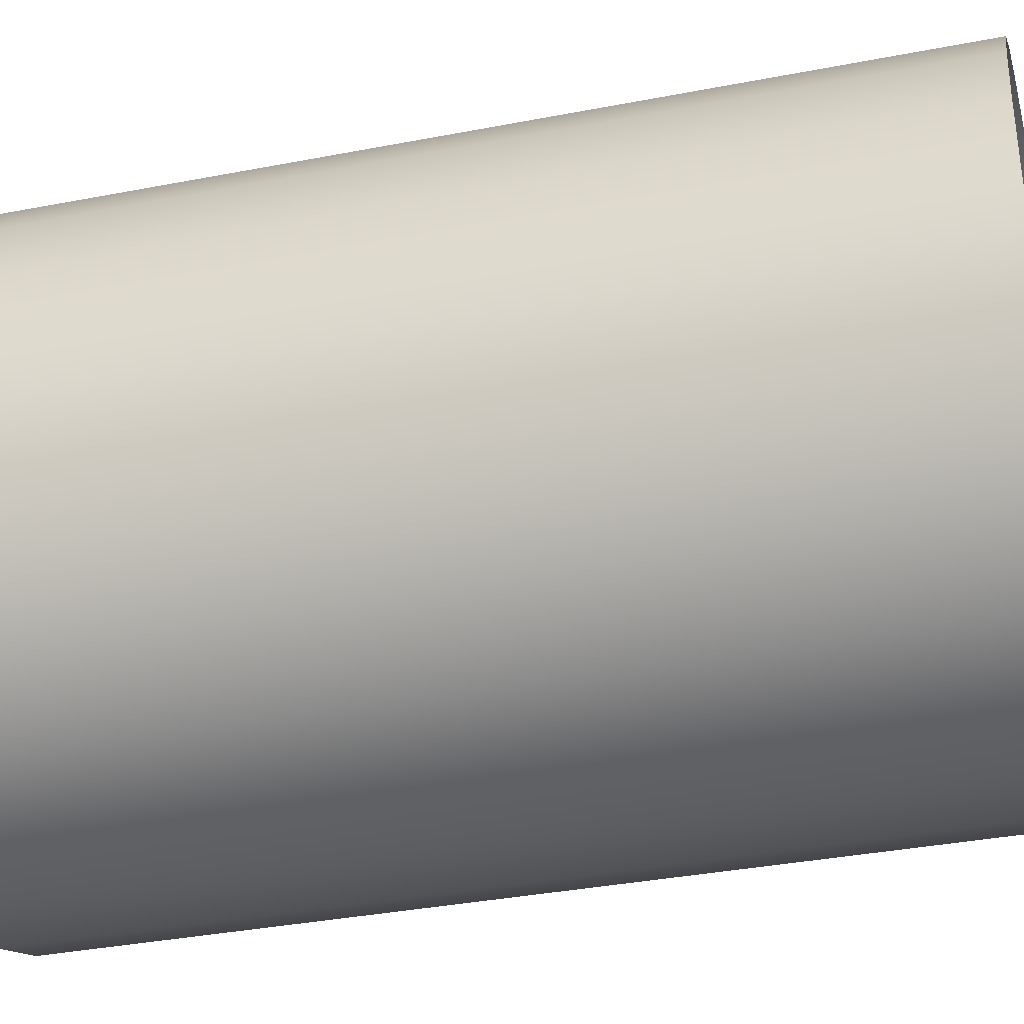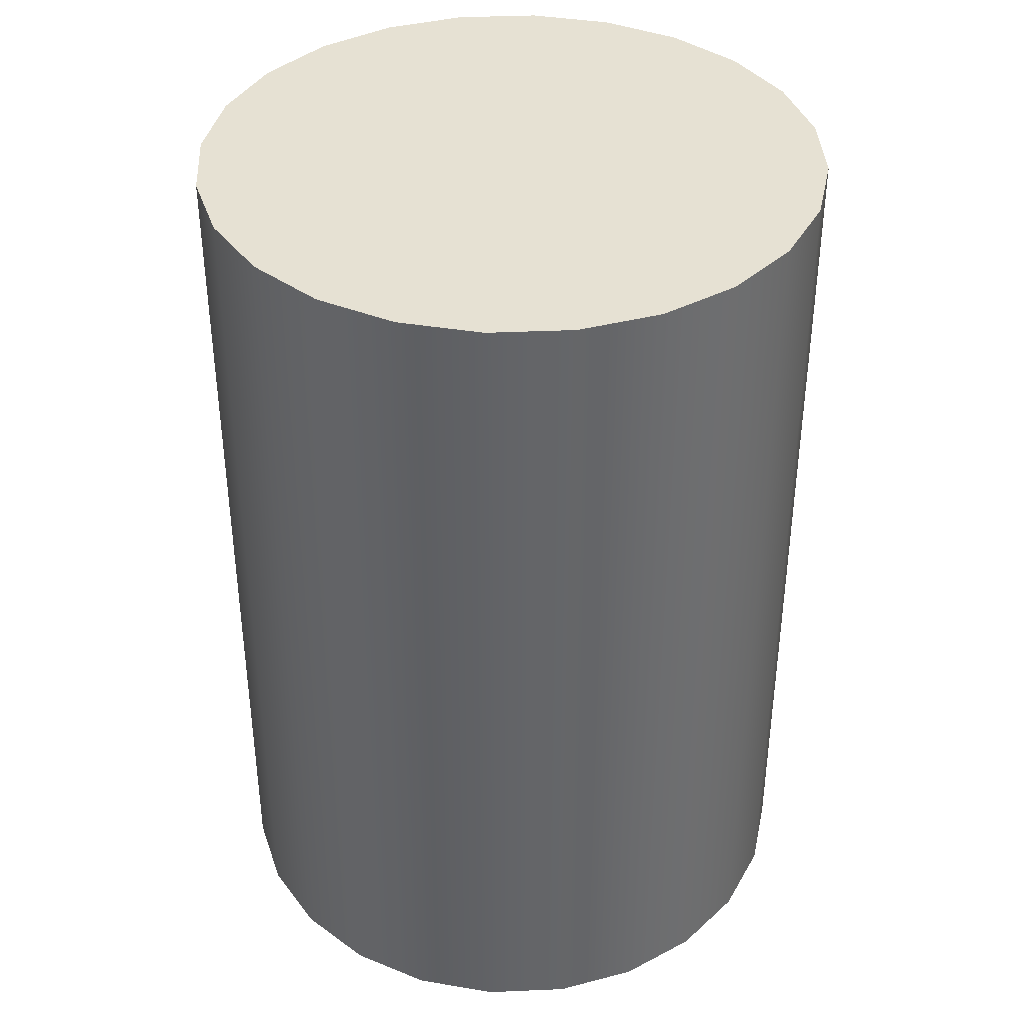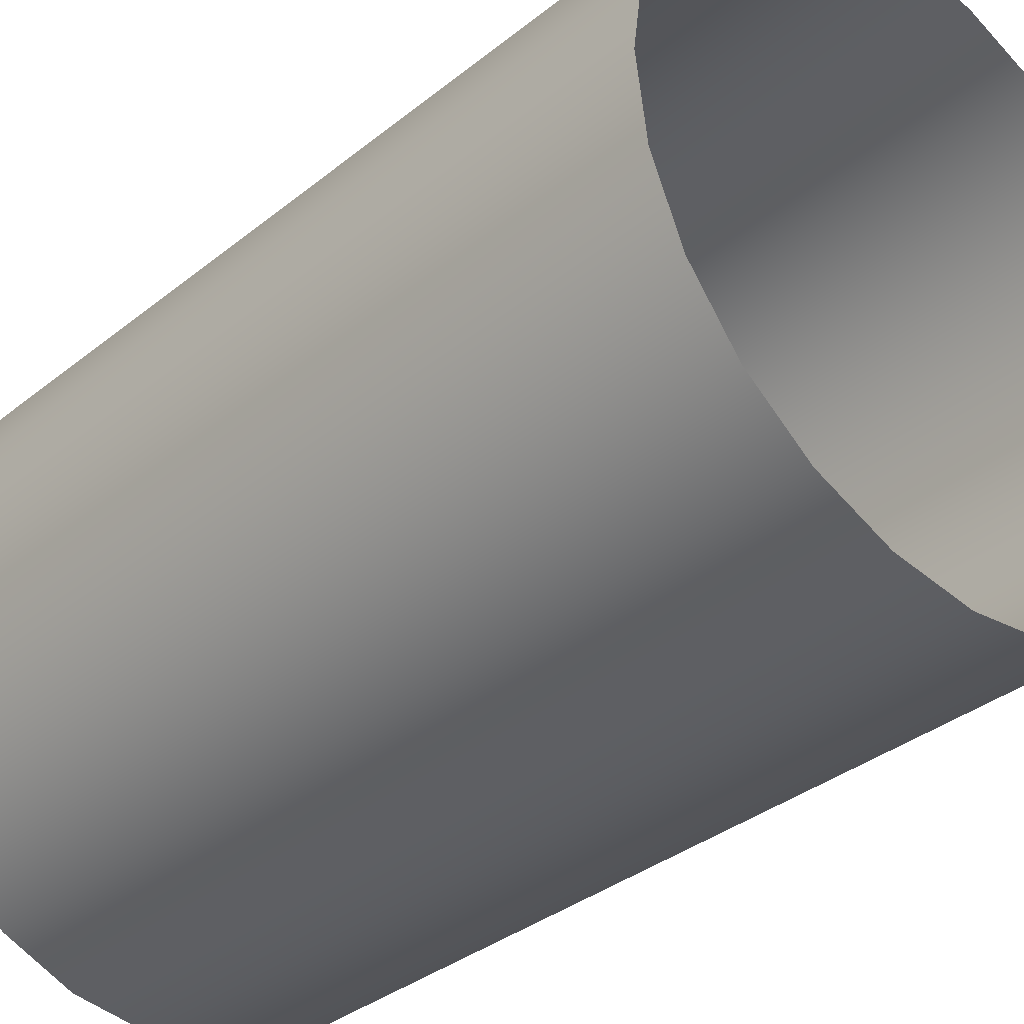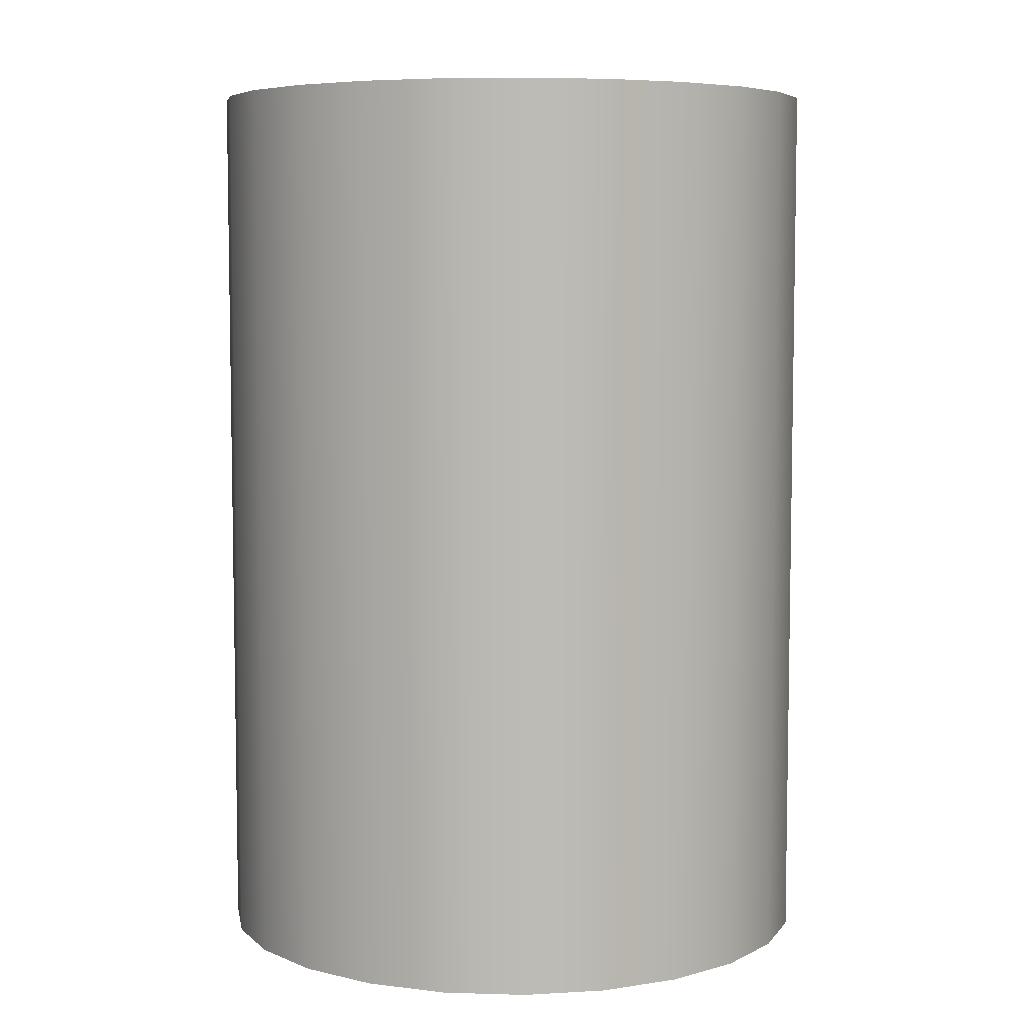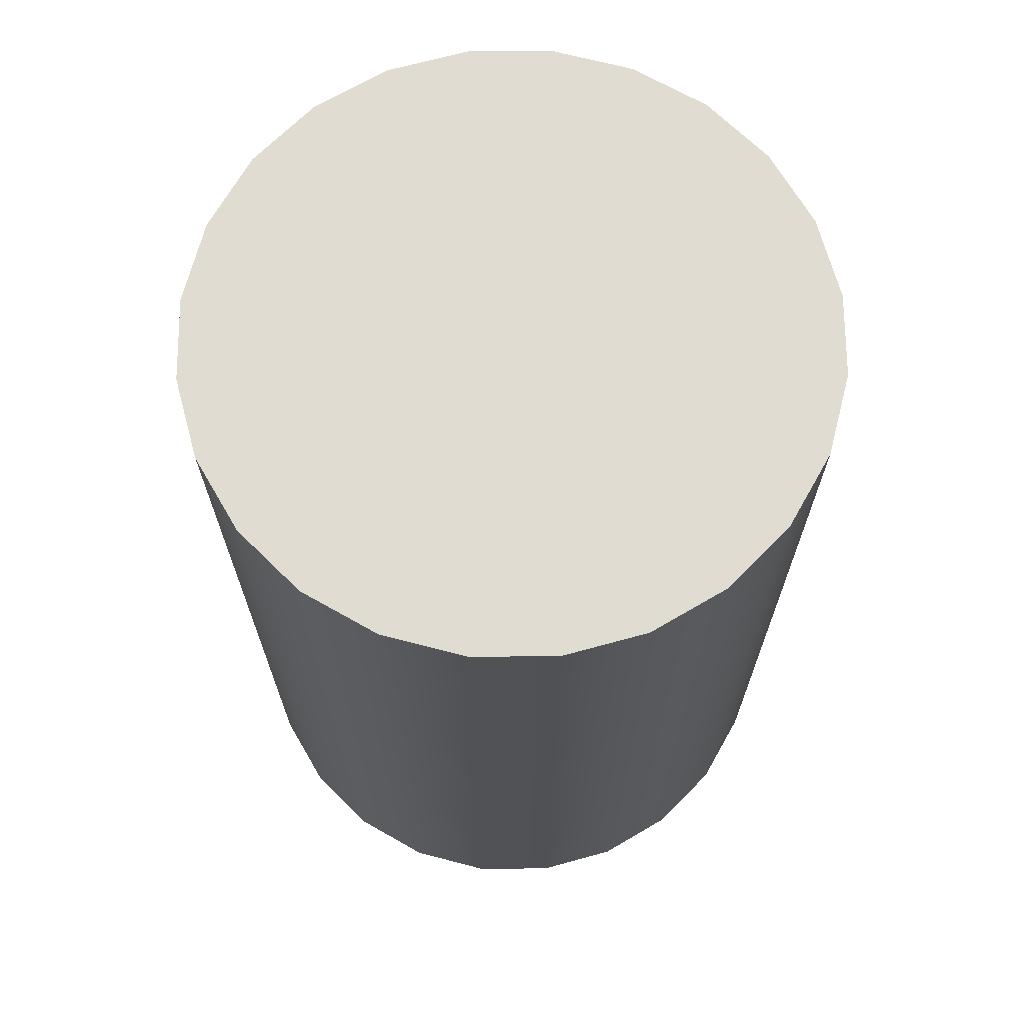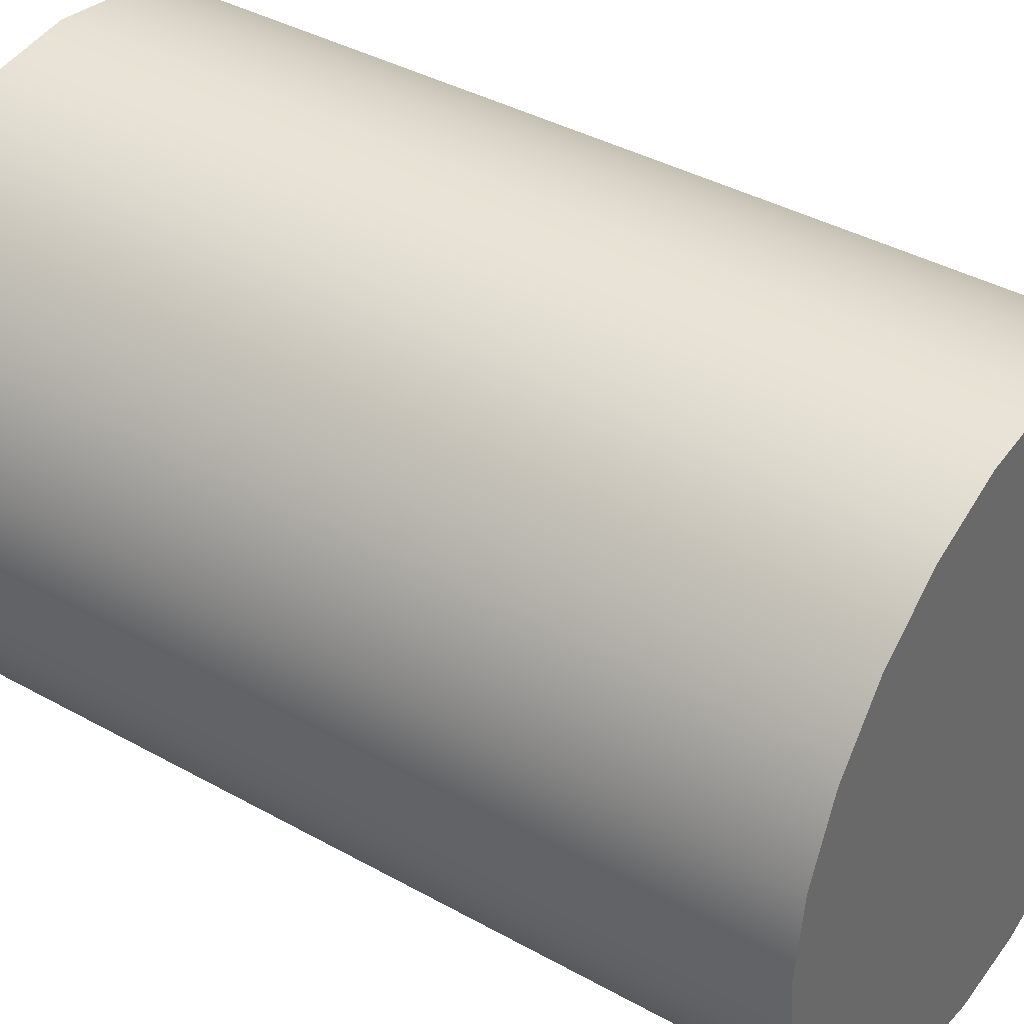
<metadata>
{"format":"obj","ext":"obj","renderer":"f3d","projection":"perspective","resolution":1024,"background":"white","views":[{"elev":-36.0,"azim":-75.7,"up":"+Z"},{"elev":38.8,"azim":-145.6,"up":"+Y"},{"elev":-35.0,"azim":-43.2,"up":"+Z"},{"elev":6.3,"azim":-17.3,"up":"+Y"},{"elev":69.0,"azim":127.1,"up":"+Y"},{"elev":39.2,"azim":124.9,"up":"+Z"}]}
</metadata>
<code>
o mesh11/mesh11-geometry#mesh11-geometry
v 0.3312 -0.6811 0.0241
v 0.3301 -0.6811 0.02396
v 0.3312 -0.6687 0.0241
v 0.3301 -0.6687 0.02396
v 0.3322 -0.6687 0.02453
v 0.3301 -0.6687 0.03246
v 0.329 -0.6811 0.0241
v 0.3312 -0.6687 0.03232
v 0.3322 -0.6811 0.02453
v 0.329 -0.6687 0.03232
v 0.329 -0.6687 0.0241
v 0.3322 -0.6687 0.03189
v 0.3331 -0.6687 0.0252
v 0.3301 -0.6811 0.03246
v 0.3312 -0.6811 0.03232
v 0.3279 -0.6811 0.02453
v 0.3322 -0.6811 0.03189
v 0.3331 -0.6811 0.0252
v 0.329 -0.6811 0.03232
v 0.3279 -0.6687 0.03189
v 0.3279 -0.6687 0.02453
v 0.3331 -0.6811 0.03122
v 0.3331 -0.6687 0.03122
v 0.3337 -0.6811 0.02608
v 0.3271 -0.6811 0.0252
v 0.3337 -0.6687 0.02608
v 0.3279 -0.6811 0.03189
v 0.3271 -0.6687 0.03122
v 0.3271 -0.6687 0.0252
v 0.3337 -0.6687 0.03034
v 0.3342 -0.6811 0.02711
v 0.3264 -0.6687 0.02608
v 0.3337 -0.6811 0.03034
v 0.3342 -0.6687 0.02711
v 0.3271 -0.6811 0.03122
v 0.3264 -0.6687 0.03034
v 0.3264 -0.6811 0.02608
v 0.3342 -0.6687 0.02931
v 0.3343 -0.6811 0.02821
v 0.3264 -0.6811 0.03034
v 0.326 -0.6687 0.02711
v 0.326 -0.6687 0.02931
v 0.3342 -0.6811 0.02931
v 0.3343 -0.6687 0.02821
v 0.326 -0.6811 0.02931
v 0.326 -0.6811 0.02711
v 0.3258 -0.6687 0.02821
v 0.3258 -0.6811 0.02821
f 1 2 3
f 3 2 1
f 4 3 2
f 2 3 4
f 3 5 1
f 1 5 3
f 4 6 3
f 3 6 4
f 2 7 4
f 4 7 2
f 3 8 5
f 5 8 3
f 9 1 5
f 5 1 9
f 10 6 4
f 4 6 10
f 6 8 3
f 3 8 6
f 11 4 7
f 7 4 11
f 8 12 5
f 5 12 8
f 5 13 9
f 9 13 5
f 6 10 14
f 14 10 6
f 11 10 4
f 4 10 11
f 8 6 15
f 15 6 8
f 7 16 11
f 11 16 7
f 12 8 17
f 17 8 12
f 5 12 13
f 13 12 5
f 18 9 13
f 13 9 18
f 19 14 10
f 10 14 19
f 14 15 6
f 6 15 14
f 20 10 11
f 11 10 20
f 15 17 8
f 8 17 15
f 21 11 16
f 16 11 21
f 17 22 12
f 12 22 17
f 12 23 13
f 13 23 12
f 18 13 24
f 24 13 18
f 10 20 19
f 19 20 10
f 21 20 11
f 11 20 21
f 16 25 21
f 21 25 16
f 23 12 22
f 22 12 23
f 13 23 26
f 26 23 13
f 26 24 13
f 13 24 26
f 27 19 20
f 20 19 27
f 28 20 21
f 21 20 28
f 29 21 25
f 25 21 29
f 23 22 30
f 30 22 23
f 23 30 26
f 26 30 23
f 24 26 31
f 31 26 24
f 20 28 27
f 27 28 20
f 29 28 21
f 21 28 29
f 29 25 32
f 32 25 29
f 33 30 22
f 22 30 33
f 26 30 34
f 34 30 26
f 34 31 26
f 26 31 34
f 35 27 28
f 28 27 35
f 36 28 29
f 29 28 36
f 37 32 25
f 25 32 37
f 32 36 29
f 29 36 32
f 30 33 38
f 38 33 30
f 30 38 34
f 34 38 30
f 31 34 39
f 39 34 31
f 35 28 40
f 40 28 35
f 36 40 28
f 28 40 36
f 32 37 41
f 41 37 32
f 42 36 32
f 32 36 42
f 43 38 33
f 33 38 43
f 44 34 38
f 38 34 44
f 44 39 34
f 34 39 44
f 40 36 45
f 45 36 40
f 46 41 37
f 37 41 46
f 41 42 32
f 32 42 41
f 42 45 36
f 36 45 42
f 38 43 44
f 44 43 38
f 39 44 43
f 43 44 39
f 41 46 47
f 47 46 41
f 47 42 41
f 41 42 47
f 45 42 48
f 48 42 45
f 48 47 46
f 46 47 48
f 47 48 42
f 42 48 47

</code>
